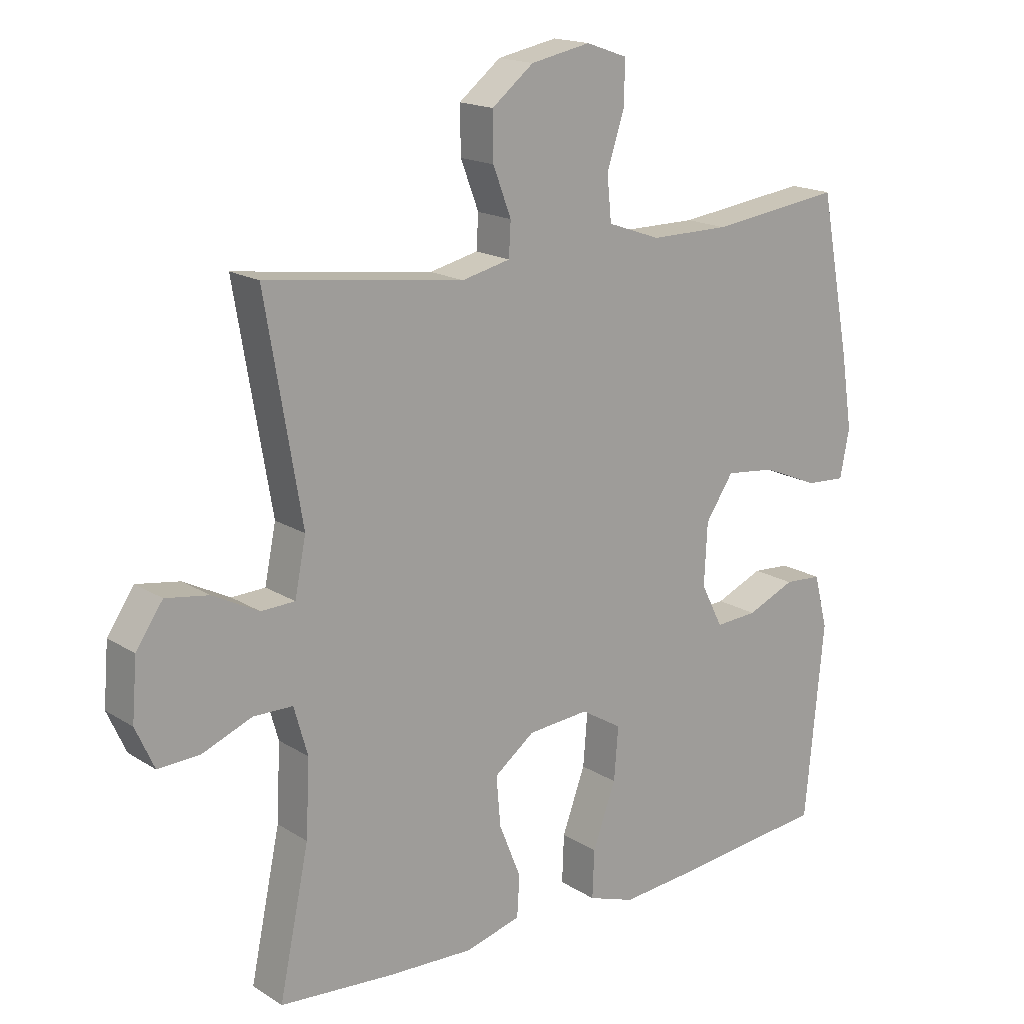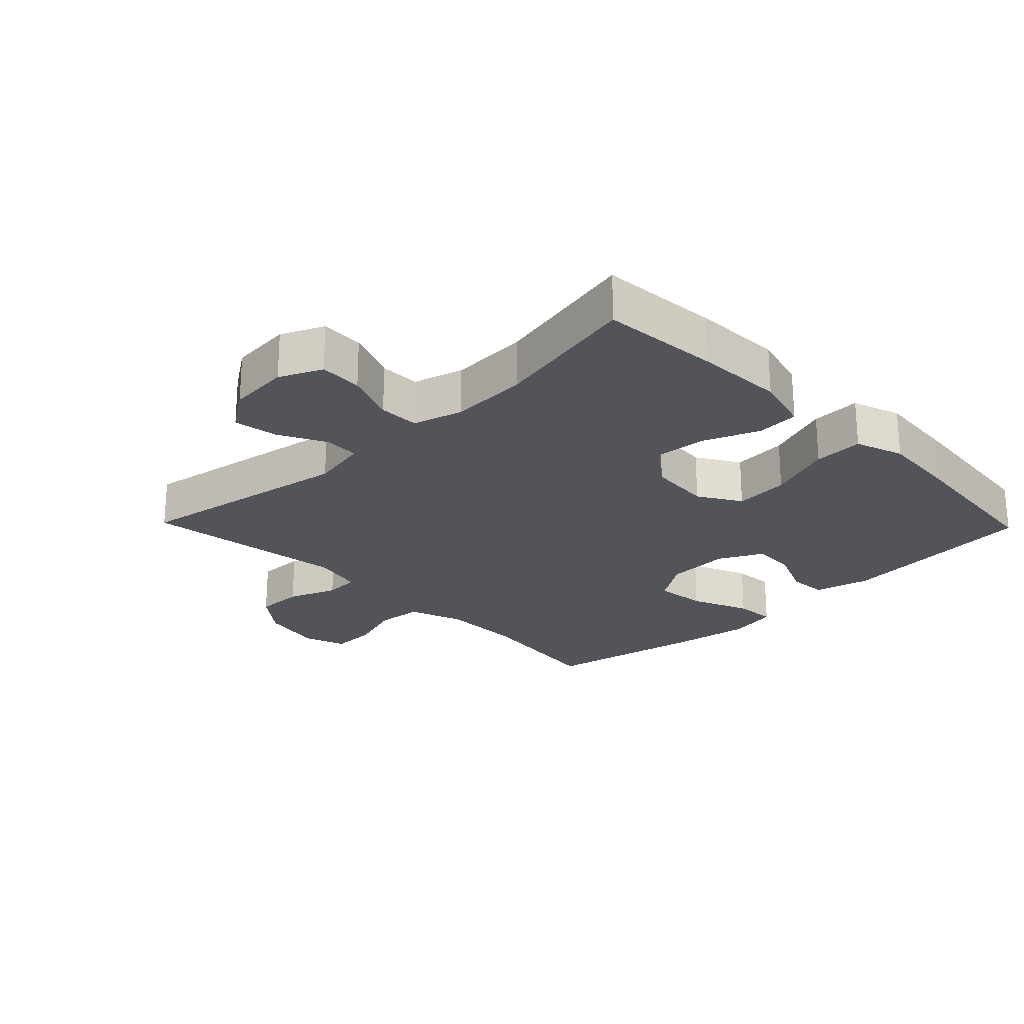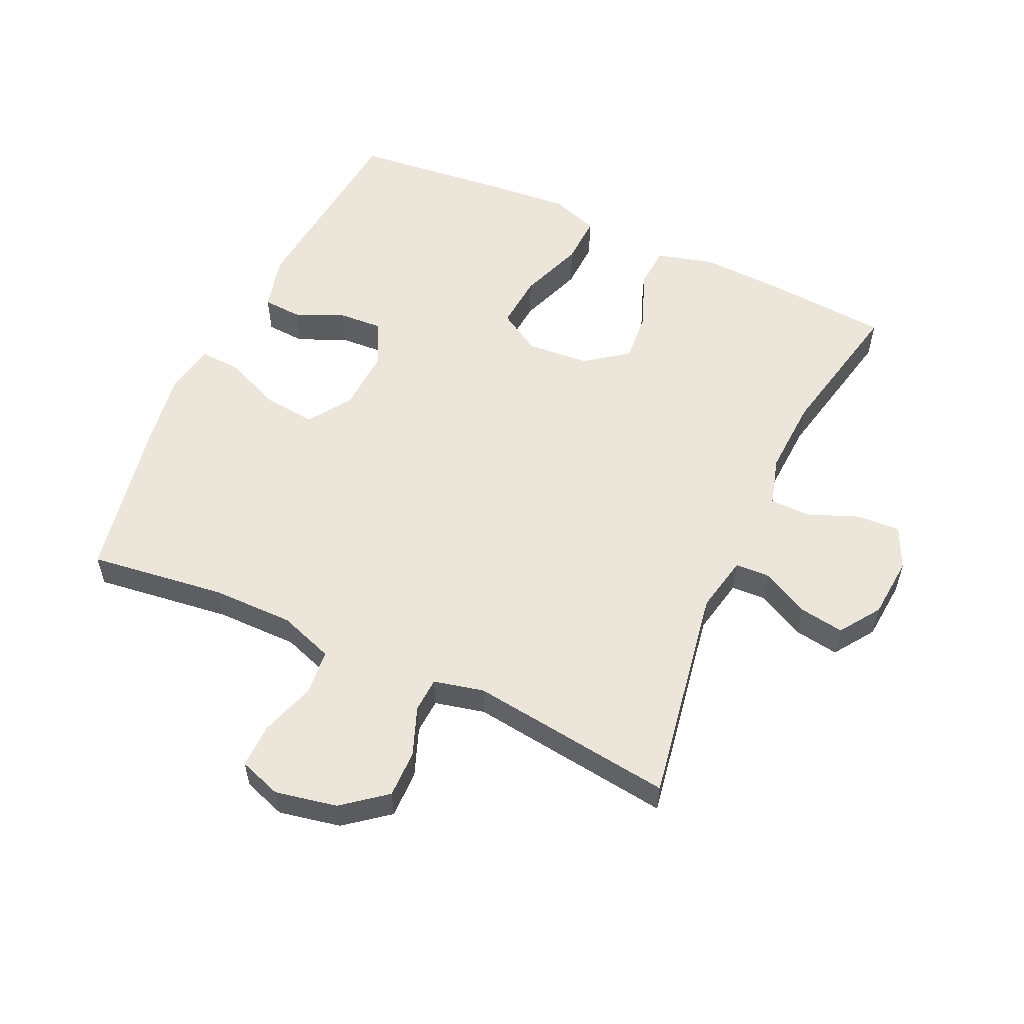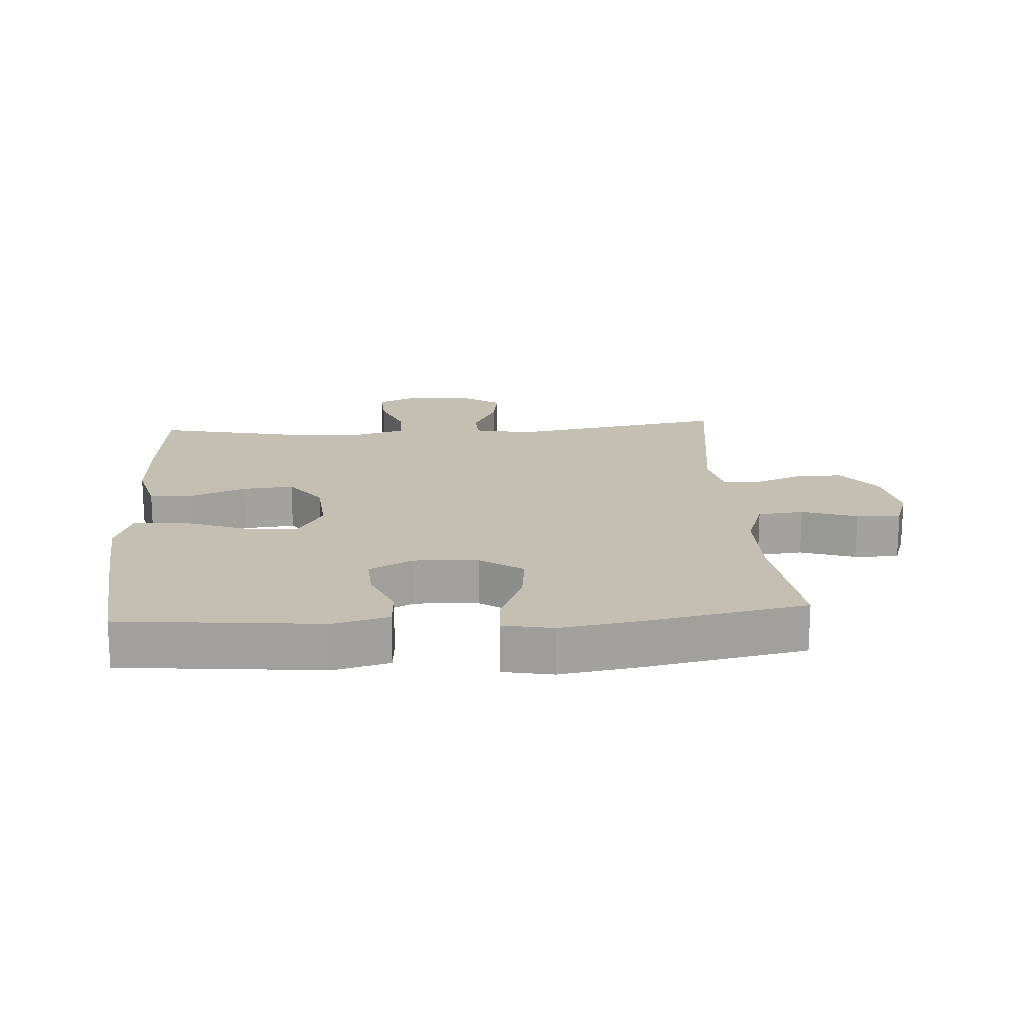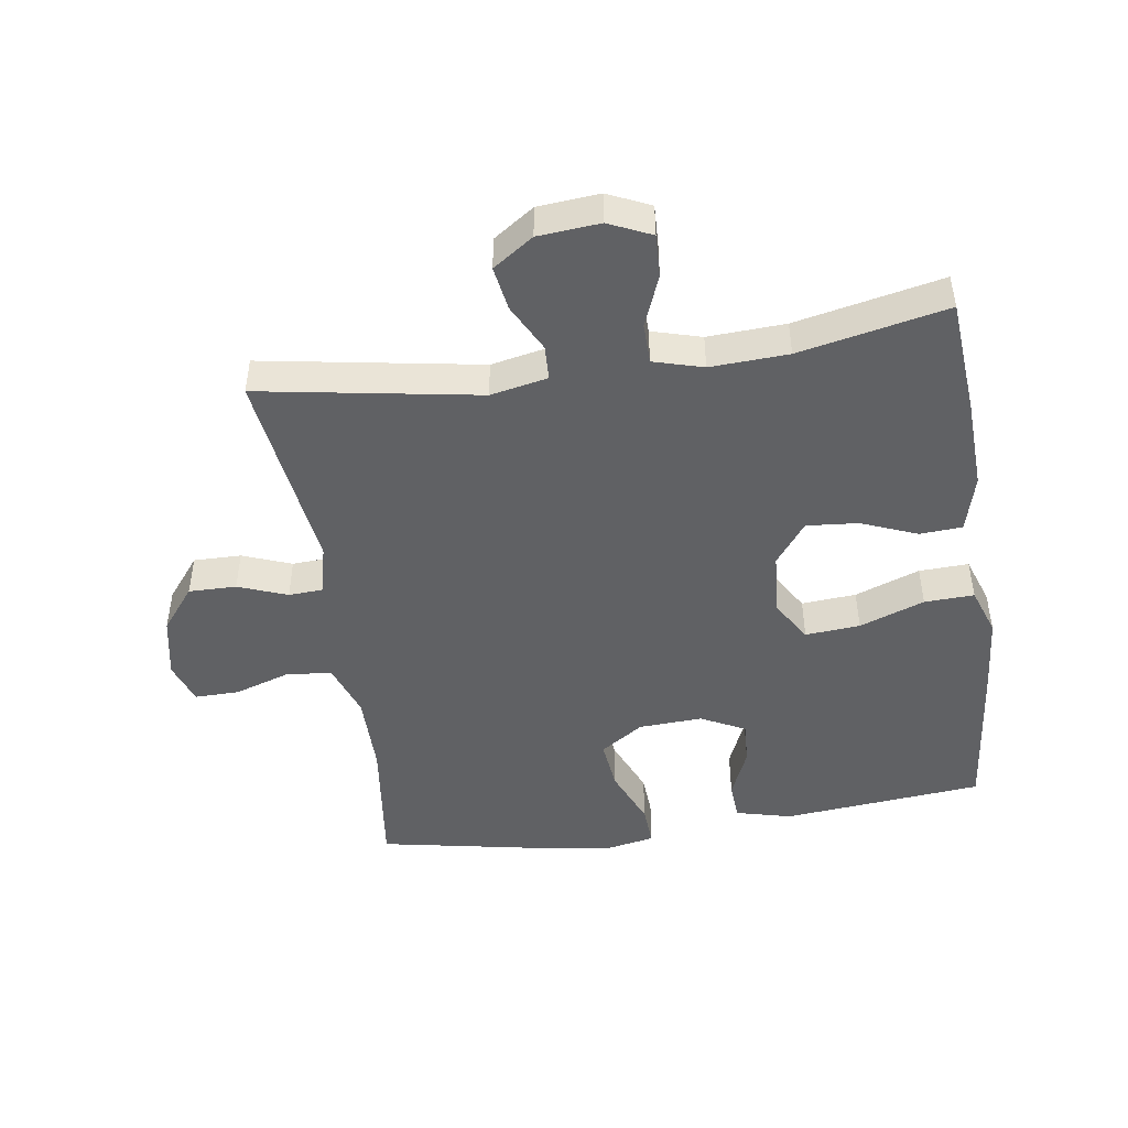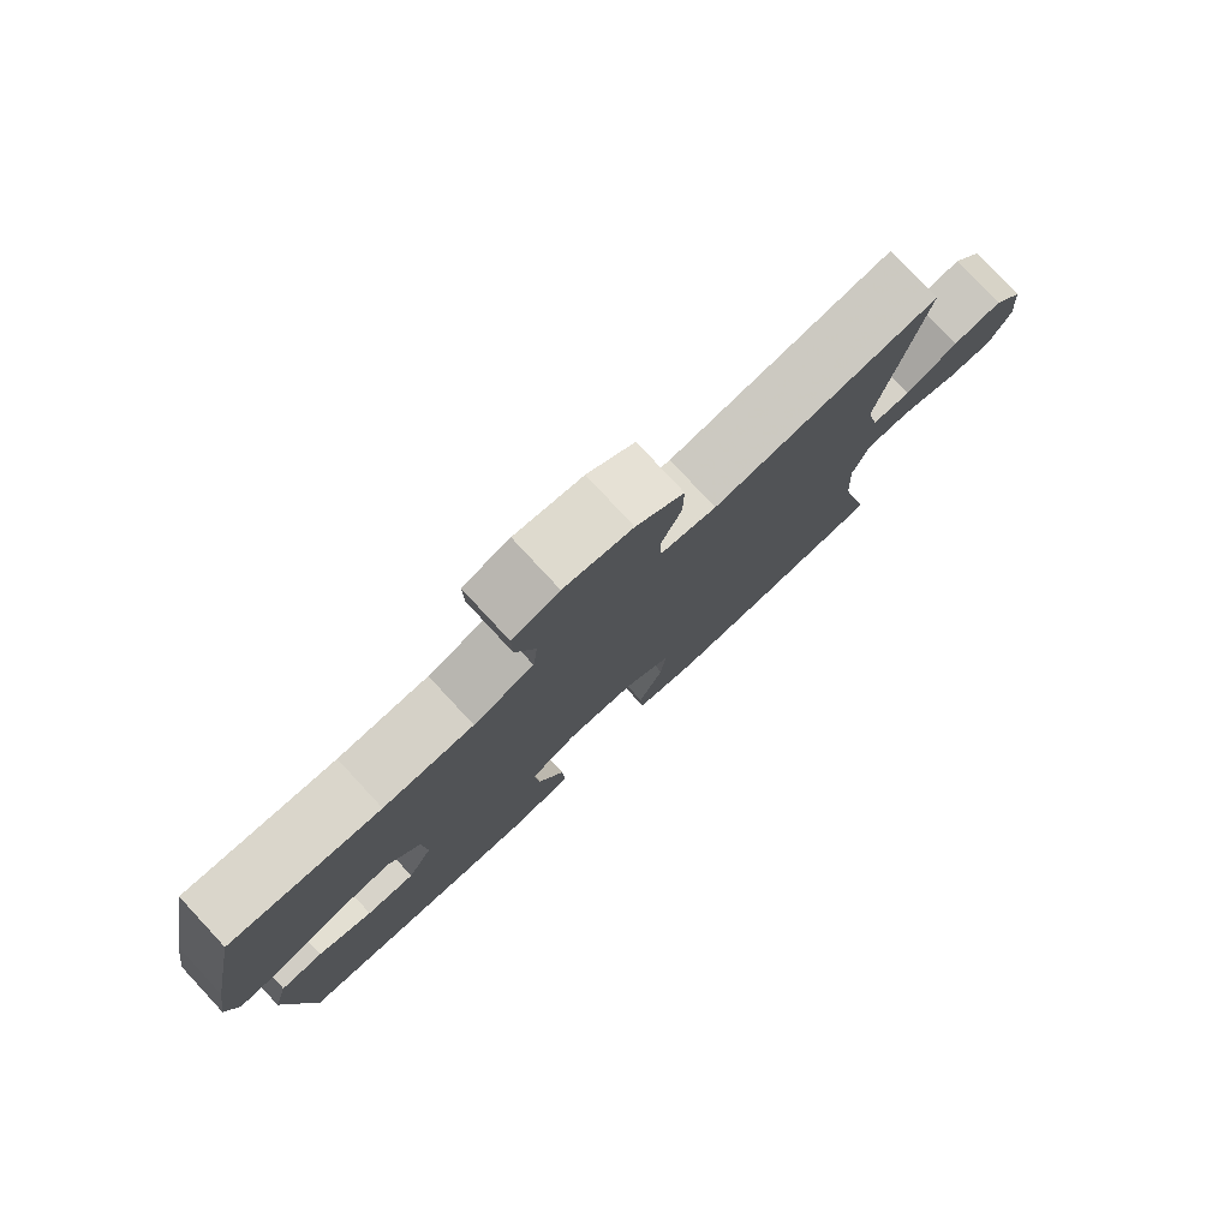
<metadata>
{"format":"obj","ext":"obj","renderer":"f3d","projection":"perspective","resolution":1024,"background":"white","views":[{"elev":17.2,"azim":141.1,"up":"+Z"},{"elev":-23.7,"azim":134.1,"up":"+Y"},{"elev":55.8,"azim":24.7,"up":"+Y"},{"elev":17.9,"azim":-93.8,"up":"+Y"},{"elev":-47.0,"azim":98.5,"up":"+Y"},{"elev":79.5,"azim":-42.9,"up":"+Z"}]}
</metadata>
<code>
v 0.5 0.07 0.5
v 0.442 0.07 0.16
v 0.46 0.07 0.071
v 0.514 0.07 0.069
v 0.588 0.07 0.107
v 0.657 0.07 0.118
v 0.7 0.07 0.055
v 0.708 0.07 -0.041
v 0.678 0.07 -0.107
v 0.611 0.07 -0.104
v 0.531 0.07 -0.072
v 0.468 0.07 -0.073
v 0.446 0.07 -0.15
v 0.452 0.07 -0.271
v 0.5 0.07 -0.5
v 0.316 0.07 -0.515
v 0.178 0.07 -0.521
v 0.089 0.07 -0.497
v 0.085 0.07 -0.431
v 0.12 0.07 -0.344
v 0.127 0.07 -0.264
v 0.062 0.07 -0.215
v -0.036 0.07 -0.207
v -0.102 0.07 -0.247
v -0.095 0.07 -0.332
v -0.058 0.07 -0.433
v -0.055 0.07 -0.51
v -0.13 0.07 -0.536
v -0.25 0.07 -0.526
v -0.5 0.07 -0.5
v -0.53 0.07 -0.187
v -0.508 0.07 -0.101
v -0.448 0.07 -0.097
v -0.371 0.07 -0.13
v -0.303 0.07 -0.134
v -0.268 0.07 -0.065
v -0.273 0.07 0.034
v -0.318 0.07 0.101
v -0.398 0.07 0.092
v -0.488 0.07 0.054
v -0.552 0.07 0.05
v -0.567 0.07 0.127
v -0.548 0.07 0.25
v -0.5 0.07 0.5
v -0.288 0.07 0.473
v -0.161 0.07 0.473
v -0.076 0.07 0.503
v -0.069 0.07 0.574
v -0.097 0.07 0.66
v -0.098 0.07 0.729
v -0.032 0.07 0.752
v 0.064 0.07 0.733
v 0.131 0.07 0.68
v 0.13 0.07 0.606
v 0.101 0.07 0.53
v 0.104 0.07 0.476
v 0.182 0.07 0.458
v 0.5 0 0.5
v 0.442 0 0.16
v 0.46 0 0.071
v 0.514 0 0.069
v 0.588 0 0.107
v 0.657 0 0.118
v 0.7 0 0.055
v 0.708 0 -0.041
v 0.678 0 -0.107
v 0.611 0 -0.104
v 0.531 0 -0.072
v 0.468 0 -0.073
v 0.446 0 -0.15
v 0.452 0 -0.271
v 0.5 0 -0.5
v 0.316 0 -0.515
v 0.178 0 -0.521
v 0.089 0 -0.497
v 0.085 0 -0.431
v 0.12 0 -0.344
v 0.127 0 -0.264
v 0.062 0 -0.215
v -0.036 0 -0.207
v -0.102 0 -0.247
v -0.095 0 -0.332
v -0.058 0 -0.433
v -0.055 0 -0.51
v -0.13 0 -0.536
v -0.25 0 -0.526
v -0.5 0 -0.5
v -0.53 0 -0.187
v -0.508 0 -0.101
v -0.448 0 -0.097
v -0.371 0 -0.13
v -0.303 0 -0.134
v -0.268 0 -0.065
v -0.273 0 0.034
v -0.318 0 0.101
v -0.398 0 0.092
v -0.488 0 0.054
v -0.552 0 0.05
v -0.567 0 0.127
v -0.548 0 0.25
v -0.5 0 0.5
v -0.288 0 0.473
v -0.161 0 0.473
v -0.076 0 0.503
v -0.069 0 0.574
v -0.097 0 0.66
v -0.098 0 0.729
v -0.032 0 0.752
v 0.064 0 0.733
v 0.131 0 0.68
v 0.13 0 0.606
v 0.101 0 0.53
v 0.104 0 0.476
v 0.182 0 0.458
f 52 53 54 55
f 52 55 56
f 51 52 56
f 48 49 50 51
f 47 48 51 56
f 46 47 56 57
f 42 43 44 45
f 42 45 46 57
f 39 40 41 42
f 38 39 42 57
f 31 32 33 34
f 31 34 35
f 30 31 35
f 29 30 35
f 28 29 35 36
f 25 26 27 28
f 24 25 28 36
f 17 18 19 20
f 17 20 21
f 14 15 16 17
f 13 14 17 21
f 12 13 21 22
f 8 9 10 11
f 8 11 12
f 7 8 12
f 4 5 6 7
f 3 4 7 12
f 2 3 12 22
f 37 38 57 1
f 23 24 36 37
f 22 23 37
f 1 2 22 37
f 112 111 110 109
f 113 112 109
f 113 109 108
f 108 107 106 105
f 113 108 105 104
f 114 113 104 103
f 102 101 100 99
f 114 103 102 99
f 99 98 97 96
f 114 99 96 95
f 91 90 89 88
f 92 91 88
f 92 88 87
f 92 87 86
f 93 92 86 85
f 85 84 83 82
f 93 85 82 81
f 77 76 75 74
f 78 77 74
f 74 73 72 71
f 78 74 71 70
f 79 78 70 69
f 68 67 66 65
f 69 68 65
f 69 65 64
f 64 63 62 61
f 69 64 61 60
f 79 69 60 59
f 58 114 95 94
f 94 93 81 80
f 94 80 79
f 94 79 59 58
f 1 58 59 2
f 2 59 60 3
f 3 60 61 4
f 4 61 62 5
f 5 62 63 6
f 6 63 64 7
f 7 64 65 8
f 8 65 66 9
f 9 66 67 10
f 10 67 68 11
f 11 68 69 12
f 12 69 70 13
f 13 70 71 14
f 14 71 72 15
f 15 72 73 16
f 16 73 74 17
f 17 74 75 18
f 18 75 76 19
f 19 76 77 20
f 20 77 78 21
f 21 78 79 22
f 22 79 80 23
f 23 80 81 24
f 24 81 82 25
f 25 82 83 26
f 26 83 84 27
f 27 84 85 28
f 28 85 86 29
f 29 86 87 30
f 30 87 88 31
f 31 88 89 32
f 32 89 90 33
f 33 90 91 34
f 34 91 92 35
f 35 92 93 36
f 36 93 94 37
f 37 94 95 38
f 38 95 96 39
f 39 96 97 40
f 40 97 98 41
f 41 98 99 42
f 42 99 100 43
f 43 100 101 44
f 44 101 102 45
f 45 102 103 46
f 46 103 104 47
f 47 104 105 48
f 48 105 106 49
f 49 106 107 50
f 50 107 108 51
f 51 108 109 52
f 52 109 110 53
f 53 110 111 54
f 54 111 112 55
f 55 112 113 56
f 56 113 114 57
f 57 114 58 1

</code>
